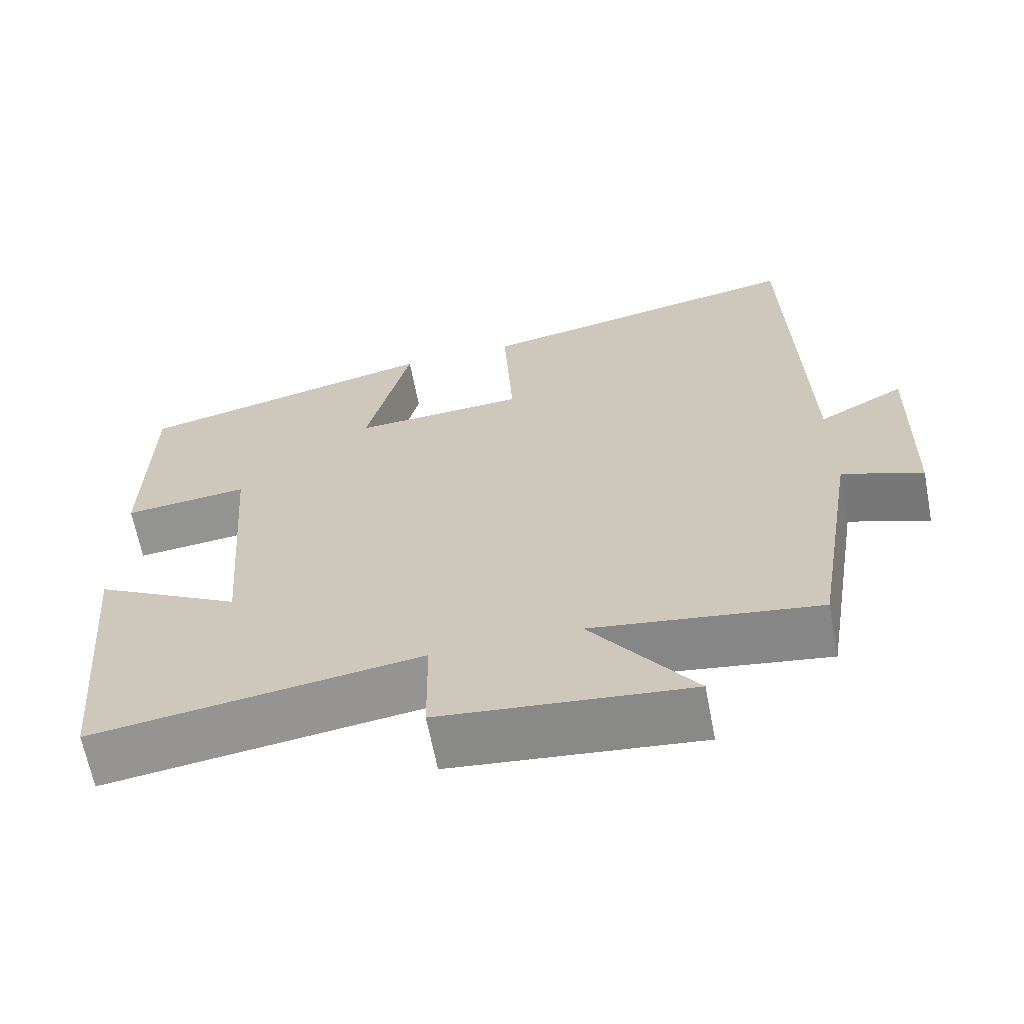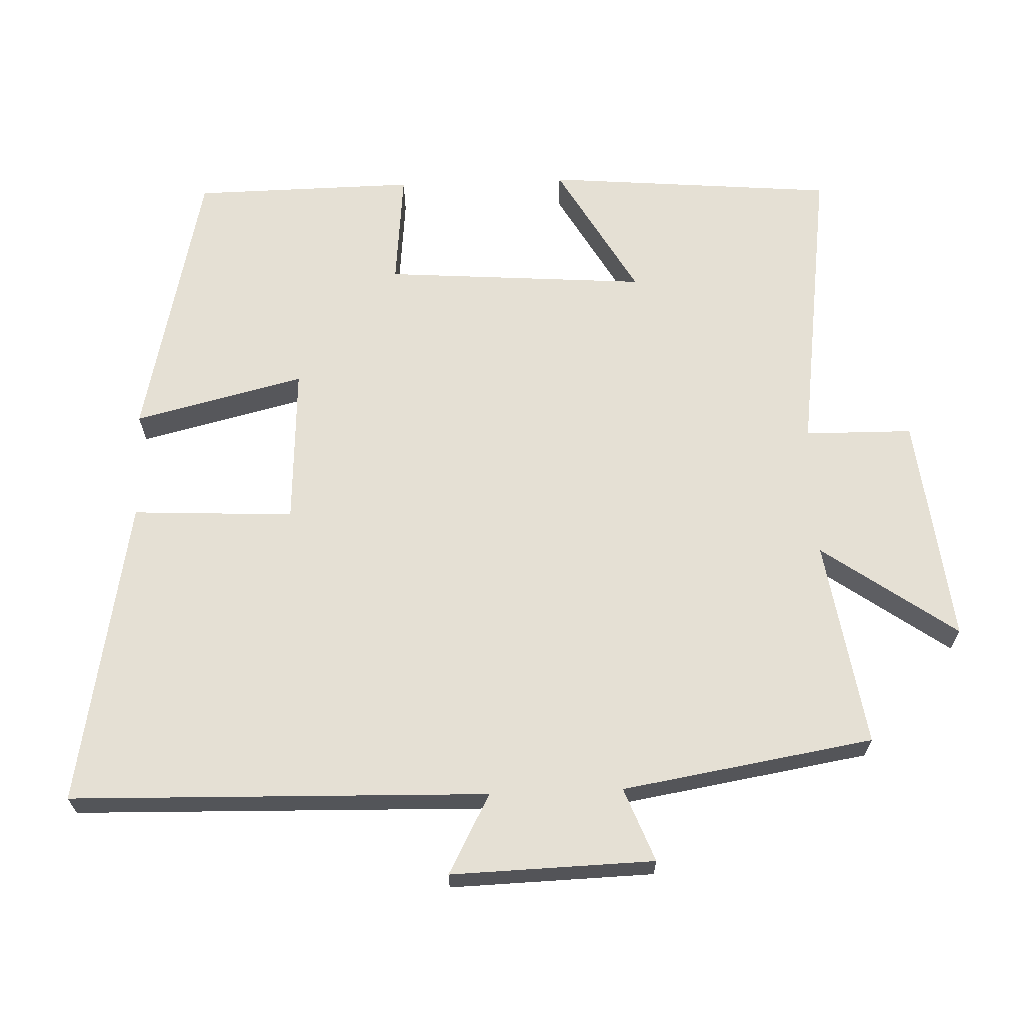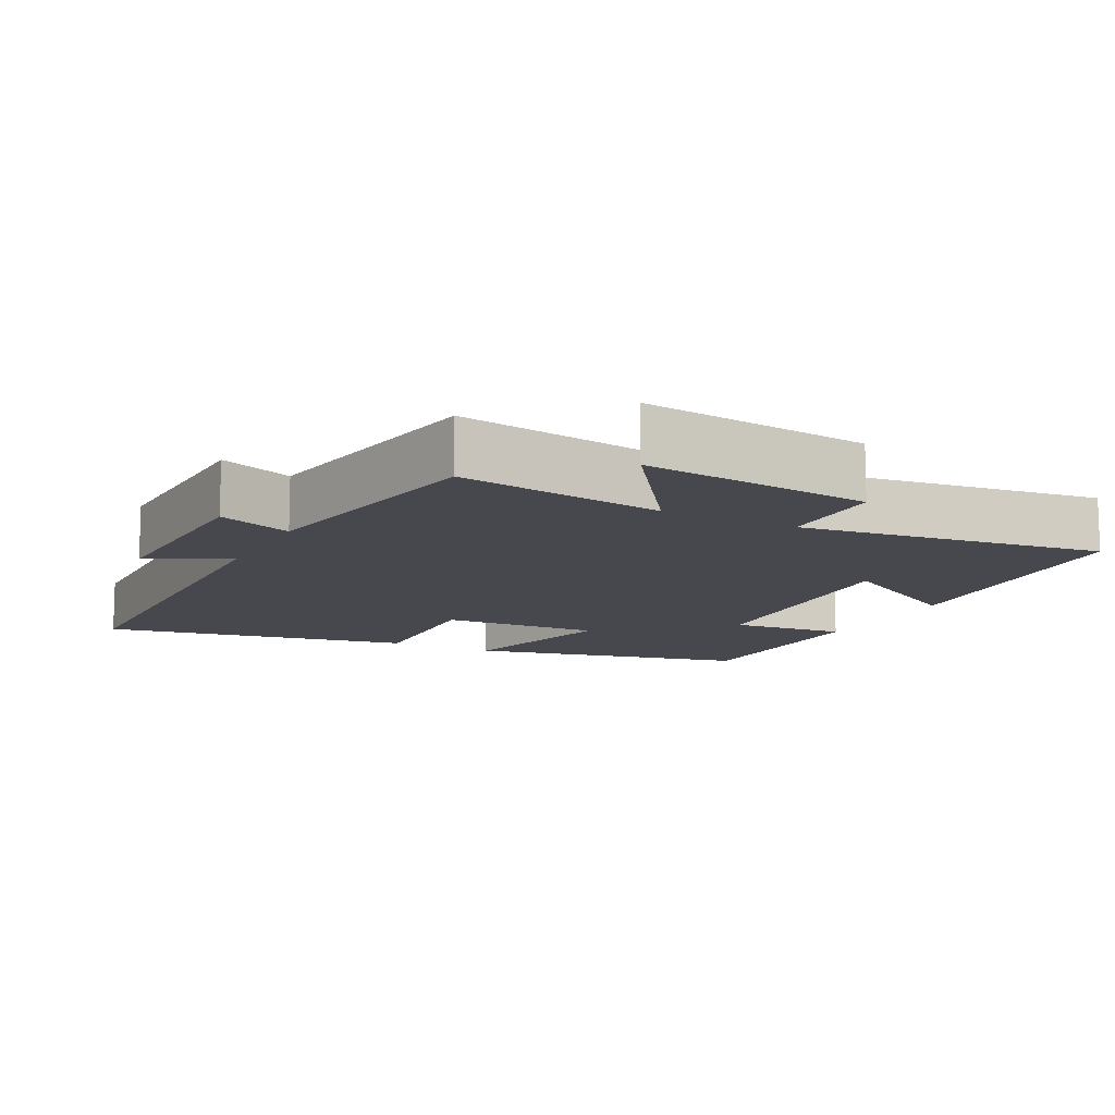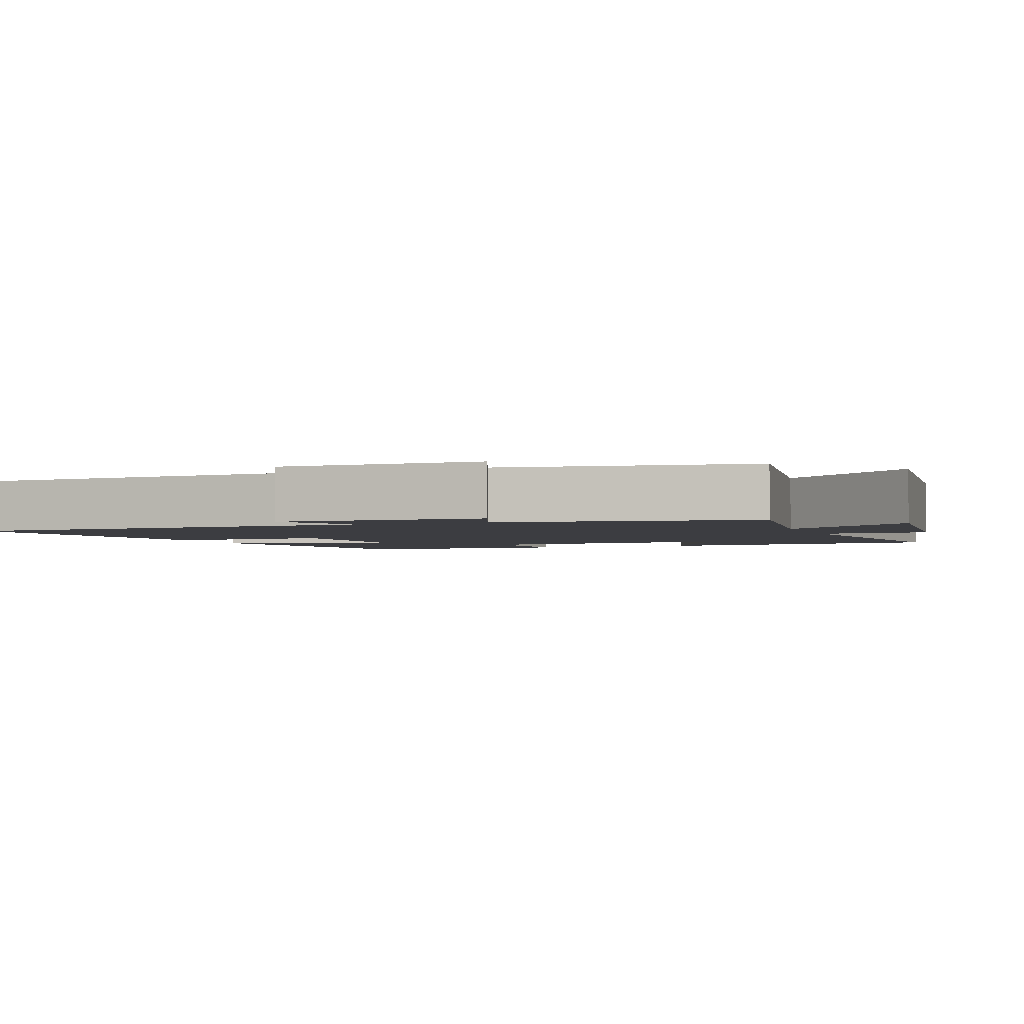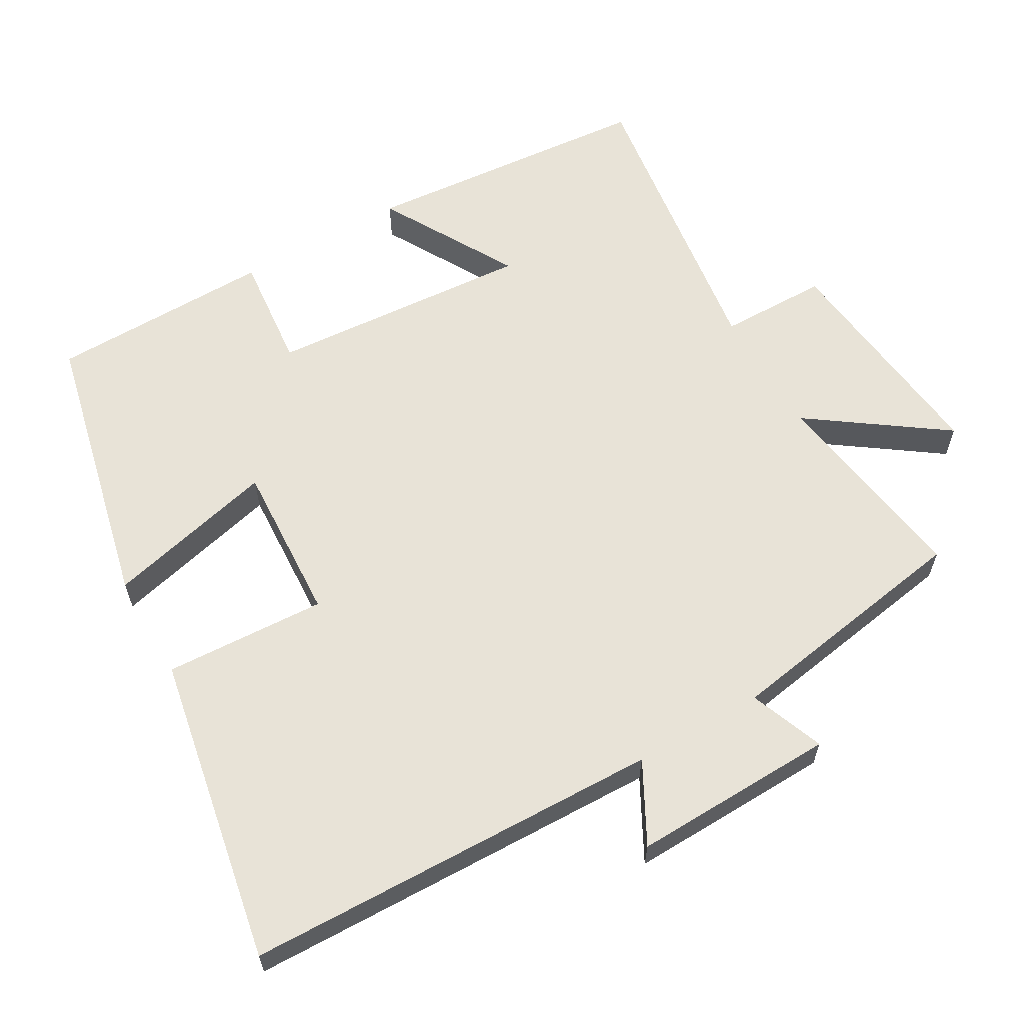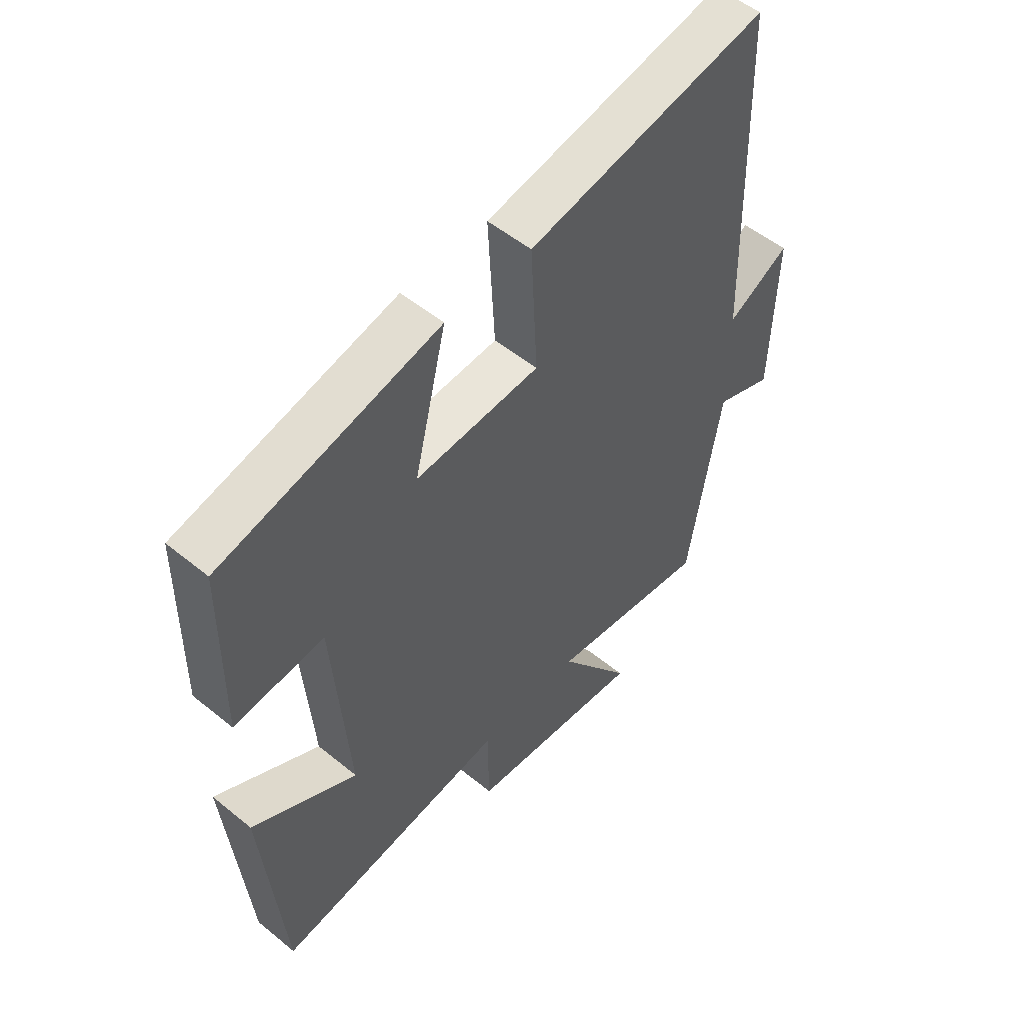
<metadata>
{"format":"obj","ext":"obj","renderer":"f3d","projection":"perspective","resolution":1024,"background":"white","views":[{"elev":-65.2,"azim":10.9,"up":"+Z"},{"elev":65.9,"azim":87.8,"up":"+Y"},{"elev":-11.7,"azim":152.5,"up":"+Y"},{"elev":-2.7,"azim":111.0,"up":"+Y"},{"elev":61.6,"azim":60.0,"up":"+Y"},{"elev":53.0,"azim":-48.8,"up":"+Z"}]}
</metadata>
<code>
v -0.496 0.07 0.409
v -0.103 0.07 0.5
v -0.161 0.07 0.261
v 0.063 0.07 0.273
v 0.051 0.07 0.5
v 0.484 0.07 0.581
v 0.5 0.07 -0.005
v 0.612 0.07 0.055
v 0.604 0.07 -0.231
v 0.5 0.07 -0.191
v 0.442 0.07 -0.545
v 0.15 0.07 -0.5
v 0.284 0.07 -0.688
v -0.038 0.07 -0.652
v -0.04 0.07 -0.5
v -0.464 0.07 -0.558
v -0.5 0.07 -0.15
v -0.31 0.07 -0.258
v -0.338 0.07 0.112
v -0.5 0.07 0.096
v -0.496 0 0.409
v -0.103 0 0.5
v -0.161 0 0.261
v 0.063 0 0.273
v 0.051 0 0.5
v 0.484 0 0.581
v 0.5 0 -0.005
v 0.612 0 0.055
v 0.604 0 -0.231
v 0.5 0 -0.191
v 0.442 0 -0.545
v 0.15 0 -0.5
v 0.284 0 -0.688
v -0.038 0 -0.652
v -0.04 0 -0.5
v -0.464 0 -0.558
v -0.5 0 -0.15
v -0.31 0 -0.258
v -0.338 0 0.112
v -0.5 0 0.096
f 19 20 1 2
f 18 19 2 3
f 15 16 17 18
f 15 18 3 4
f 12 13 14 15
f 12 15 4
f 10 11 12 4
f 7 8 9 10
f 6 7 10
f 4 5 6 10
f 22 21 40 39
f 23 22 39 38
f 38 37 36 35
f 24 23 38 35
f 35 34 33 32
f 24 35 32
f 24 32 31 30
f 30 29 28 27
f 30 27 26
f 30 26 25 24
f 1 21 22 2
f 2 22 23 3
f 3 23 24 4
f 4 24 25 5
f 5 25 26 6
f 6 26 27 7
f 7 27 28 8
f 8 28 29 9
f 9 29 30 10
f 10 30 31 11
f 11 31 32 12
f 12 32 33 13
f 13 33 34 14
f 14 34 35 15
f 15 35 36 16
f 16 36 37 17
f 17 37 38 18
f 18 38 39 19
f 19 39 40 20
f 20 40 21 1

</code>
